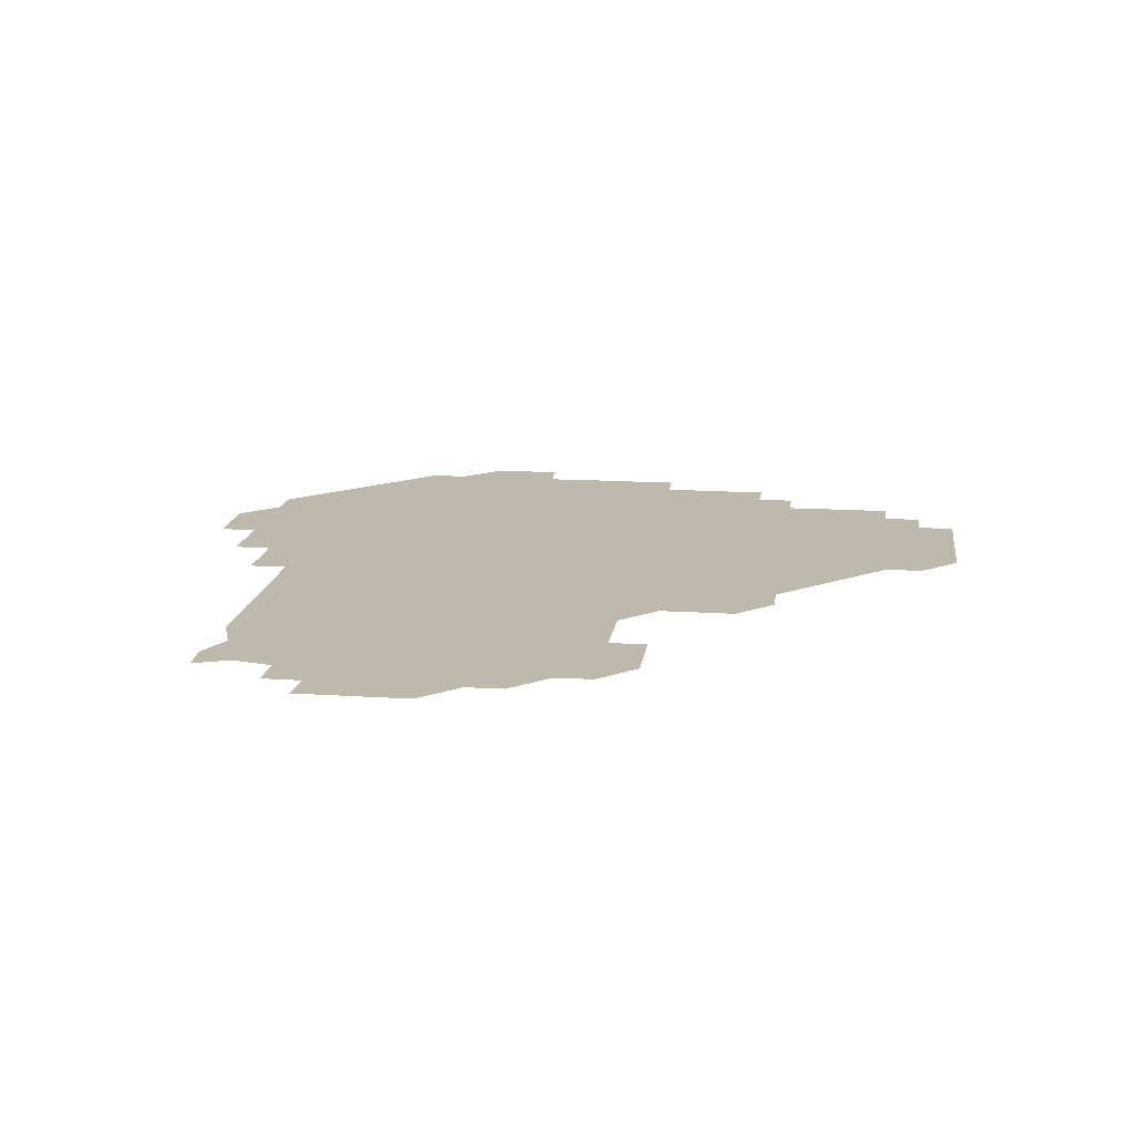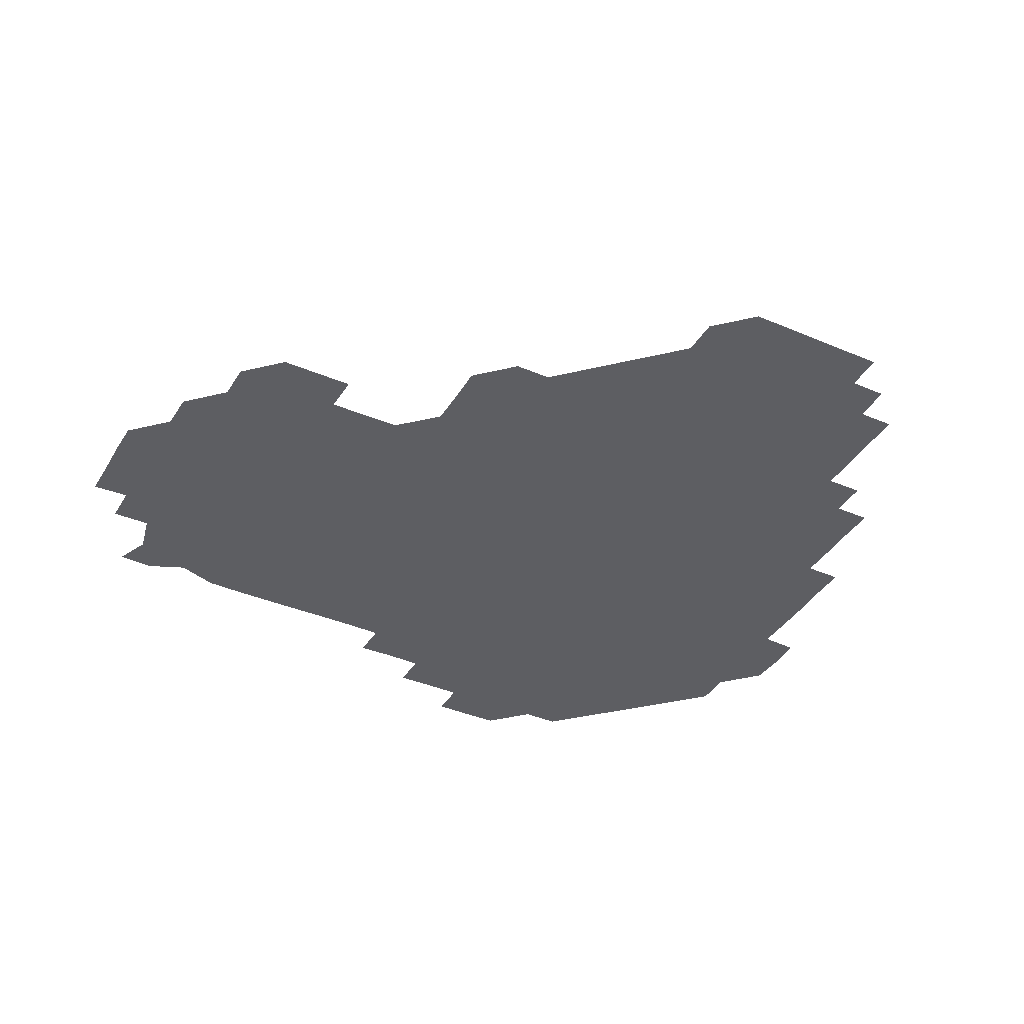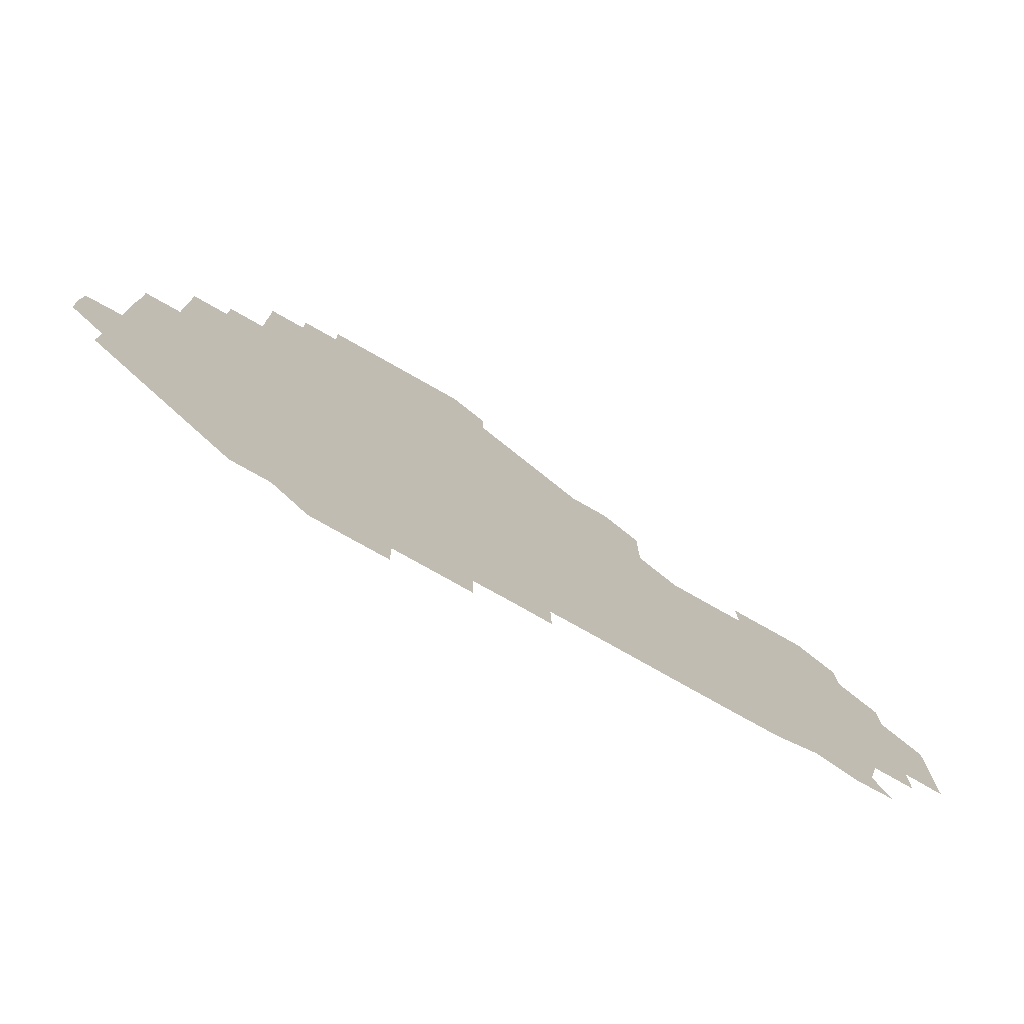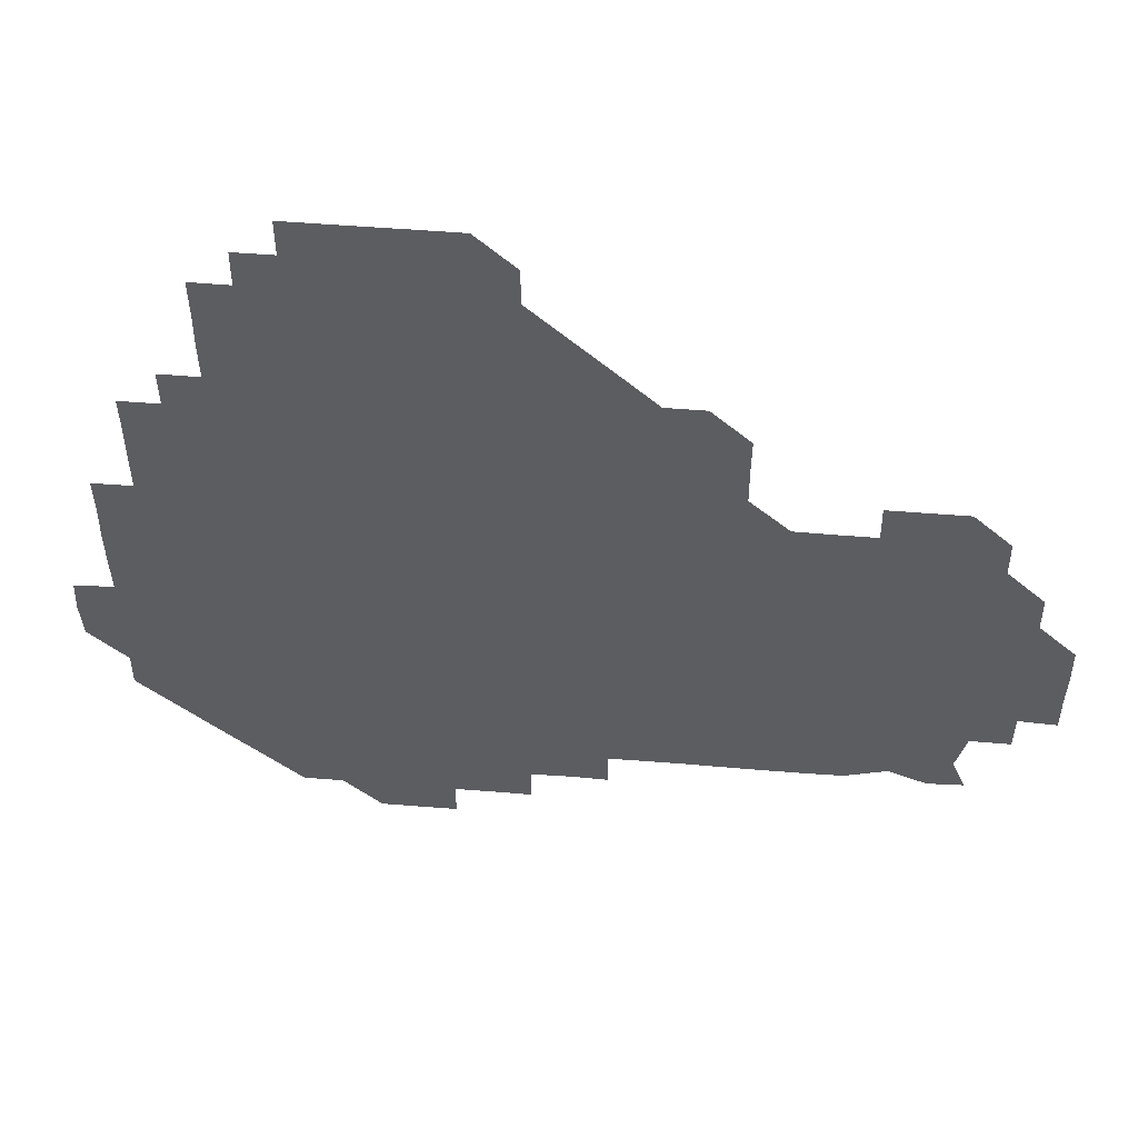
<metadata>
{"format":"obj","ext":"obj","renderer":"f3d","projection":"perspective","resolution":1024,"background":"white","views":[{"elev":15.3,"azim":97.7,"up":"+Z"},{"elev":-38.9,"azim":151.9,"up":"+Z"},{"elev":-77.1,"azim":-29.5,"up":"+Y"},{"elev":53.2,"azim":5.0,"up":"+Y"}]}
</metadata>
<code>
v 241.2 181.4 0
v 240.3 196.7 0
v 241 210.1 0
v 255.6 151.3 0
v 255.8 166 0
v 255.7 180.8 0
v 256.3 195.9 0
v 256 211 0
v 255.7 226.3 0
v 255.6 241.1 0
v 256 255.9 0
v 255.8 270.9 0
v 270.7 136.1 0
v 271.2 151.1 0
v 271.1 166 0
v 271.3 181 0
v 270.9 196 0
v 270.9 210.9 0
v 271.1 225.9 0
v 271.3 241 0
v 271.1 256 0
v 271 271 0
v 270.9 286.3 0
v 271 301.2 0
v 270.8 316 0
v 285.8 121 0
v 286.1 136 0
v 286.2 151 0
v 286.3 166 0
v 286 181 0
v 286 196 0
v 286.1 211 0
v 285.9 226 0
v 286.1 240.9 0
v 286.1 256 0
v 286.1 270.9 0
v 286 286 0
v 286 300.9 0
v 286 315.9 0
v 285.9 331 0
v 300.9 105.9 0
v 301.1 121.1 0
v 301.1 136.1 0
v 301.1 151 0
v 301.1 166 0
v 301.1 181 0
v 301.1 196 0
v 301 211 0
v 301.1 226 0
v 300.9 241 0
v 301.2 255.9 0
v 301.1 270.9 0
v 301.1 285.9 0
v 300.8 301.1 0
v 301.1 315.9 0
v 301.1 331 0
v 300.9 346.2 0
v 301 361 0
v 300.9 376.1 0
v 315.9 90.92 0
v 316 106 0
v 316 121 0
v 316 136 0
v 316.1 151 0
v 316.1 166 0
v 316.1 181 0
v 316 196 0
v 316.1 211 0
v 316.1 226 0
v 316.1 241 0
v 316 256 0
v 315.9 271.1 0
v 316 286 0
v 316.1 300.9 0
v 315.8 316.1 0
v 316.1 331 0
v 316.1 345.9 0
v 316.1 360.9 0
v 315.8 376 0
v 316 390.9 0
v 331.2 91.06 0
v 331.1 106.1 0
v 331 121 0
v 331 136 0
v 331 151 0
v 331 166 0
v 331 181 0
v 331.1 196 0
v 331 211 0
v 331 226 0
v 331.1 240.9 0
v 330.9 256.1 0
v 331.2 270.8 0
v 331 285.9 0
v 330.9 301.1 0
v 331.1 316 0
v 331 331 0
v 331 346 0
v 331 361 0
v 331 376 0
v 331 390.9 0
v 331 406 0
v 346.1 75.78 0
v 346 91.05 0
v 346 106 0
v 346.1 121.1 0
v 346 136.1 0
v 346 151 0
v 346 166 0
v 346 181 0
v 346 196 0
v 346 211 0
v 346.1 225.9 0
v 346 241 0
v 346.1 255.9 0
v 346 271 0
v 346 286.1 0
v 346.1 300.9 0
v 346 316 0
v 346 330.9 0
v 346 346 0
v 346 361 0
v 346.1 375.9 0
v 345.9 391.1 0
v 346 405.9 0
v 361 75.75 0
v 360.9 91.27 0
v 361 106 0
v 361 121.1 0
v 361 136 0
v 361 151 0
v 361 166 0
v 361 181 0
v 361 196 0
v 361 211 0
v 361 226 0
v 361 241 0
v 361 256 0
v 361.1 270.8 0
v 360.9 286.1 0
v 361 301.1 0
v 361 315.9 0
v 361 331 0
v 361 346 0
v 361 361 0
v 361 376 0
v 361 391 0
v 361 406 0
v 376 75.89 0
v 375.8 90.88 0
v 376 106.1 0
v 375.9 121.3 0
v 376 136 0
v 376 151 0
v 376 166 0
v 376 181 0
v 376 196 0
v 376 211 0
v 376 226 0
v 376 241 0
v 376.1 255.9 0
v 376 270.9 0
v 376 285.8 0
v 375.9 301.1 0
v 376 316 0
v 376 331 0
v 376 346 0
v 376 361 0
v 376 376 0
v 376 391 0
v 376 406 0
v 391.2 90.99 0
v 390.9 106.3 0
v 391 120.9 0
v 390.9 136.1 0
v 390.9 151.1 0
v 391 166 0
v 391 181 0
v 391 196 0
v 391 211 0
v 391 226 0
v 391 241 0
v 391 256 0
v 391 271 0
v 391 286 0
v 391 301 0
v 390.9 316.2 0
v 391 331 0
v 391 346 0
v 391 361 0
v 391 376 0
v 391 391 0
v 391 406 0
v 406.1 90.84 0
v 405.9 105.8 0
v 405.9 121.1 0
v 405.9 136.1 0
v 406 151 0
v 405.9 166.1 0
v 405.9 181.1 0
v 406 196 0
v 405.9 211 0
v 406 226 0
v 406 241 0
v 406 255.9 0
v 406 270.9 0
v 406 285.9 0
v 406 301 0
v 406 315.9 0
v 406 330.9 0
v 406 346 0
v 406 361.1 0
v 406 376 0
v 406 391.1 0
v 421.2 106.2 0
v 421 121 0
v 421.1 135.9 0
v 420.9 151.1 0
v 421 166 0
v 421 181 0
v 421 196 0
v 421 211 0
v 421 226 0
v 421 241 0
v 420.9 256 0
v 421 270.9 0
v 421 286 0
v 421 300.8 0
v 421 316.1 0
v 421 331 0
v 421 346 0
v 421 361 0
v 436.2 105.8 0
v 435.9 121 0
v 435.8 136.2 0
v 435.9 151.1 0
v 435.9 166 0
v 435.9 181 0
v 435.9 196 0
v 436 211 0
v 435.9 226 0
v 436 241 0
v 435.9 256 0
v 436 270.9 0
v 436 286 0
v 436 301 0
v 436 315.9 0
v 436 331 0
v 436 346.1 0
v 451.2 121.2 0
v 451 136 0
v 451.1 151 0
v 450.8 166.1 0
v 450.9 181 0
v 451.2 195.9 0
v 450.8 211.1 0
v 450.9 226 0
v 450.9 241 0
v 450.9 256 0
v 451 271 0
v 450.9 285.9 0
v 450.9 300.9 0
v 451 316 0
v 451.1 331 0
v 466.3 121.2 0
v 466.1 135.9 0
v 465.8 151.1 0
v 466.1 165.9 0
v 465.9 181.1 0
v 466.1 195.9 0
v 466 211 0
v 465.9 226 0
v 466 241 0
v 465.9 256 0
v 465.8 270.9 0
v 465.9 285.9 0
v 466 301 0
v 465.9 315.9 0
v 466.2 331 0
v 481.4 121 0
v 480.8 136.2 0
v 481.1 150.9 0
v 480.9 166 0
v 481.1 181 0
v 481 196 0
v 481.1 211 0
v 480.8 226.1 0
v 480.9 241 0
v 481 256 0
v 480.9 271.1 0
v 481.1 285.8 0
v 481 301.2 0
v 481.1 316.2 0
v 496.3 120.9 0
v 495.8 136.1 0
v 496.1 150.9 0
v 495.9 166 0
v 496.1 180.9 0
v 495.9 196.1 0
v 496 211 0
v 495.9 226 0
v 496 241 0
v 496 256 0
v 496.4 270.9 0
v 511.2 120.9 0
v 510.8 136.1 0
v 510.9 151.1 0
v 511 166 0
v 510.9 181.1 0
v 510.9 196.1 0
v 510.9 211 0
v 510.6 226 0
v 510.9 240.9 0
v 510.9 255.9 0
v 511.4 270.7 0
v 526.3 121.2 0
v 526.2 135.8 0
v 525.9 151.1 0
v 525.9 166 0
v 525.9 181 0
v 526.1 196 0
v 525.8 211.1 0
v 525.9 226.1 0
v 525.6 241.1 0
v 525.5 255.6 0
v 526.5 270.7 0
v 526.2 285.9 0
v 542.6 126.7 0
v 543.7 134.4 0
v 541.1 151 0
v 541 166 0
v 540.6 181.2 0
v 540.7 196 0
v 541.1 210.9 0
v 540.7 225.9 0
v 540.9 241 0
v 540.8 255.9 0
v 540.9 270.9 0
v 541.2 285.9 0
v 558 119.9 0
v 553 135.5 0
v 556.1 150.7 0
v 555.9 166.1 0
v 555.9 180.9 0
v 556.2 196 0
v 556.1 211 0
v 555.9 226.1 0
v 556.4 241.1 0
v 555.6 256.1 0
v 555.9 270.8 0
v 556.3 285.9 0
v 572.3 120.7 0
v 566.6 135 0
v 570.5 151.3 0
v 571.1 166 0
v 570.9 180.9 0
v 571 195.9 0
v 570.9 211 0
v 570.9 226.1 0
v 571 240.8 0
v 571.3 255.9 0
v 571.1 271.1 0
v 586.3 151.1 0
v 586.4 166.7 0
v 585.9 181.2 0
v 585.1 196.1 0
v 586.1 210.4 0
v 586.5 225.7 0
v 586.2 240.9 0
v 601.3 165.9 0
v 601.2 180.7 0
v 601.4 196.2 0
v 601.1 211 0
f 5 6 1
f 1 6 2
f 6 7 2
f 2 7 3
f 7 8 3
f 13 14 4
f 4 14 5
f 14 15 5
f 5 15 6
f 15 16 6
f 6 16 7
f 16 17 7
f 7 17 8
f 17 18 8
f 8 18 9
f 18 19 9
f 9 19 10
f 19 20 10
f 10 20 11
f 20 21 11
f 11 21 12
f 21 22 12
f 26 27 13
f 13 27 14
f 27 28 14
f 14 28 15
f 28 29 15
f 15 29 16
f 29 30 16
f 16 30 17
f 30 31 17
f 17 31 18
f 31 32 18
f 18 32 19
f 32 33 19
f 19 33 20
f 33 34 20
f 20 34 21
f 34 35 21
f 21 35 22
f 35 36 22
f 22 36 23
f 36 37 23
f 23 37 24
f 37 38 24
f 24 38 25
f 38 39 25
f 41 42 26
f 26 42 27
f 42 43 27
f 27 43 28
f 43 44 28
f 28 44 29
f 44 45 29
f 29 45 30
f 45 46 30
f 30 46 31
f 46 47 31
f 31 47 32
f 47 48 32
f 32 48 33
f 48 49 33
f 33 49 34
f 49 50 34
f 34 50 35
f 50 51 35
f 35 51 36
f 51 52 36
f 36 52 37
f 52 53 37
f 37 53 38
f 53 54 38
f 38 54 39
f 54 55 39
f 39 55 40
f 55 56 40
f 60 61 41
f 41 61 42
f 61 62 42
f 42 62 43
f 62 63 43
f 43 63 44
f 63 64 44
f 44 64 45
f 64 65 45
f 45 65 46
f 65 66 46
f 46 66 47
f 66 67 47
f 47 67 48
f 67 68 48
f 48 68 49
f 68 69 49
f 49 69 50
f 69 70 50
f 50 70 51
f 70 71 51
f 51 71 52
f 71 72 52
f 52 72 53
f 72 73 53
f 53 73 54
f 73 74 54
f 54 74 55
f 74 75 55
f 55 75 56
f 75 76 56
f 56 76 57
f 76 77 57
f 57 77 58
f 77 78 58
f 58 78 59
f 78 79 59
f 60 81 61
f 81 82 61
f 61 82 62
f 82 83 62
f 62 83 63
f 83 84 63
f 63 84 64
f 84 85 64
f 64 85 65
f 85 86 65
f 65 86 66
f 86 87 66
f 66 87 67
f 87 88 67
f 67 88 68
f 88 89 68
f 68 89 69
f 89 90 69
f 69 90 70
f 90 91 70
f 70 91 71
f 91 92 71
f 71 92 72
f 92 93 72
f 72 93 73
f 93 94 73
f 73 94 74
f 94 95 74
f 74 95 75
f 95 96 75
f 75 96 76
f 96 97 76
f 76 97 77
f 97 98 77
f 77 98 78
f 98 99 78
f 78 99 79
f 99 100 79
f 79 100 80
f 100 101 80
f 103 104 81
f 81 104 82
f 104 105 82
f 82 105 83
f 105 106 83
f 83 106 84
f 106 107 84
f 84 107 85
f 107 108 85
f 85 108 86
f 108 109 86
f 86 109 87
f 109 110 87
f 87 110 88
f 110 111 88
f 88 111 89
f 111 112 89
f 89 112 90
f 112 113 90
f 90 113 91
f 113 114 91
f 91 114 92
f 114 115 92
f 92 115 93
f 115 116 93
f 93 116 94
f 116 117 94
f 94 117 95
f 117 118 95
f 95 118 96
f 118 119 96
f 96 119 97
f 119 120 97
f 97 120 98
f 120 121 98
f 98 121 99
f 121 122 99
f 99 122 100
f 122 123 100
f 100 123 101
f 123 124 101
f 101 124 102
f 124 125 102
f 103 126 104
f 126 127 104
f 104 127 105
f 127 128 105
f 105 128 106
f 128 129 106
f 106 129 107
f 129 130 107
f 107 130 108
f 130 131 108
f 108 131 109
f 131 132 109
f 109 132 110
f 132 133 110
f 110 133 111
f 133 134 111
f 111 134 112
f 134 135 112
f 112 135 113
f 135 136 113
f 113 136 114
f 136 137 114
f 114 137 115
f 137 138 115
f 115 138 116
f 138 139 116
f 116 139 117
f 139 140 117
f 117 140 118
f 140 141 118
f 118 141 119
f 141 142 119
f 119 142 120
f 142 143 120
f 120 143 121
f 143 144 121
f 121 144 122
f 144 145 122
f 122 145 123
f 145 146 123
f 123 146 124
f 146 147 124
f 124 147 125
f 147 148 125
f 126 149 127
f 149 150 127
f 127 150 128
f 150 151 128
f 128 151 129
f 151 152 129
f 129 152 130
f 152 153 130
f 130 153 131
f 153 154 131
f 131 154 132
f 154 155 132
f 132 155 133
f 155 156 133
f 133 156 134
f 156 157 134
f 134 157 135
f 157 158 135
f 135 158 136
f 158 159 136
f 136 159 137
f 159 160 137
f 137 160 138
f 160 161 138
f 138 161 139
f 161 162 139
f 139 162 140
f 162 163 140
f 140 163 141
f 163 164 141
f 141 164 142
f 164 165 142
f 142 165 143
f 165 166 143
f 143 166 144
f 166 167 144
f 144 167 145
f 167 168 145
f 145 168 146
f 168 169 146
f 146 169 147
f 169 170 147
f 147 170 148
f 170 171 148
f 150 172 151
f 172 173 151
f 151 173 152
f 173 174 152
f 152 174 153
f 174 175 153
f 153 175 154
f 175 176 154
f 154 176 155
f 176 177 155
f 155 177 156
f 177 178 156
f 156 178 157
f 178 179 157
f 157 179 158
f 179 180 158
f 158 180 159
f 180 181 159
f 159 181 160
f 181 182 160
f 160 182 161
f 182 183 161
f 161 183 162
f 183 184 162
f 162 184 163
f 184 185 163
f 163 185 164
f 185 186 164
f 164 186 165
f 186 187 165
f 165 187 166
f 187 188 166
f 166 188 167
f 188 189 167
f 167 189 168
f 189 190 168
f 168 190 169
f 190 191 169
f 169 191 170
f 191 192 170
f 170 192 171
f 192 193 171
f 172 194 173
f 194 195 173
f 173 195 174
f 195 196 174
f 174 196 175
f 196 197 175
f 175 197 176
f 197 198 176
f 176 198 177
f 198 199 177
f 177 199 178
f 199 200 178
f 178 200 179
f 200 201 179
f 179 201 180
f 201 202 180
f 180 202 181
f 202 203 181
f 181 203 182
f 203 204 182
f 182 204 183
f 204 205 183
f 183 205 184
f 205 206 184
f 184 206 185
f 206 207 185
f 185 207 186
f 207 208 186
f 186 208 187
f 208 209 187
f 187 209 188
f 209 210 188
f 188 210 189
f 210 211 189
f 189 211 190
f 211 212 190
f 190 212 191
f 212 213 191
f 191 213 192
f 213 214 192
f 192 214 193
f 195 215 196
f 215 216 196
f 196 216 197
f 216 217 197
f 197 217 198
f 217 218 198
f 198 218 199
f 218 219 199
f 199 219 200
f 219 220 200
f 200 220 201
f 220 221 201
f 201 221 202
f 221 222 202
f 202 222 203
f 222 223 203
f 203 223 204
f 223 224 204
f 204 224 205
f 224 225 205
f 205 225 206
f 225 226 206
f 206 226 207
f 226 227 207
f 207 227 208
f 227 228 208
f 208 228 209
f 228 229 209
f 209 229 210
f 229 230 210
f 210 230 211
f 230 231 211
f 211 231 212
f 231 232 212
f 212 232 213
f 215 233 216
f 233 234 216
f 216 234 217
f 234 235 217
f 217 235 218
f 235 236 218
f 218 236 219
f 236 237 219
f 219 237 220
f 237 238 220
f 220 238 221
f 238 239 221
f 221 239 222
f 239 240 222
f 222 240 223
f 240 241 223
f 223 241 224
f 241 242 224
f 224 242 225
f 242 243 225
f 225 243 226
f 243 244 226
f 226 244 227
f 244 245 227
f 227 245 228
f 245 246 228
f 228 246 229
f 246 247 229
f 229 247 230
f 247 248 230
f 230 248 231
f 248 249 231
f 231 249 232
f 234 250 235
f 250 251 235
f 235 251 236
f 251 252 236
f 236 252 237
f 252 253 237
f 237 253 238
f 253 254 238
f 238 254 239
f 254 255 239
f 239 255 240
f 255 256 240
f 240 256 241
f 256 257 241
f 241 257 242
f 257 258 242
f 242 258 243
f 258 259 243
f 243 259 244
f 259 260 244
f 244 260 245
f 260 261 245
f 245 261 246
f 261 262 246
f 246 262 247
f 262 263 247
f 247 263 248
f 263 264 248
f 248 264 249
f 250 265 251
f 265 266 251
f 251 266 252
f 266 267 252
f 252 267 253
f 267 268 253
f 253 268 254
f 268 269 254
f 254 269 255
f 269 270 255
f 255 270 256
f 270 271 256
f 256 271 257
f 271 272 257
f 257 272 258
f 272 273 258
f 258 273 259
f 273 274 259
f 259 274 260
f 274 275 260
f 260 275 261
f 275 276 261
f 261 276 262
f 276 277 262
f 262 277 263
f 277 278 263
f 263 278 264
f 278 279 264
f 265 280 266
f 280 281 266
f 266 281 267
f 281 282 267
f 267 282 268
f 282 283 268
f 268 283 269
f 283 284 269
f 269 284 270
f 284 285 270
f 270 285 271
f 285 286 271
f 271 286 272
f 286 287 272
f 272 287 273
f 287 288 273
f 273 288 274
f 288 289 274
f 274 289 275
f 289 290 275
f 275 290 276
f 290 291 276
f 276 291 277
f 291 292 277
f 277 292 278
f 292 293 278
f 278 293 279
f 280 294 281
f 294 295 281
f 281 295 282
f 295 296 282
f 282 296 283
f 296 297 283
f 283 297 284
f 297 298 284
f 284 298 285
f 298 299 285
f 285 299 286
f 299 300 286
f 286 300 287
f 300 301 287
f 287 301 288
f 301 302 288
f 288 302 289
f 302 303 289
f 289 303 290
f 303 304 290
f 290 304 291
f 294 305 295
f 305 306 295
f 295 306 296
f 306 307 296
f 296 307 297
f 307 308 297
f 297 308 298
f 308 309 298
f 298 309 299
f 309 310 299
f 299 310 300
f 310 311 300
f 300 311 301
f 311 312 301
f 301 312 302
f 312 313 302
f 302 313 303
f 313 314 303
f 303 314 304
f 314 315 304
f 305 316 306
f 316 317 306
f 306 317 307
f 317 318 307
f 307 318 308
f 318 319 308
f 308 319 309
f 319 320 309
f 309 320 310
f 320 321 310
f 310 321 311
f 321 322 311
f 311 322 312
f 322 323 312
f 312 323 313
f 323 324 313
f 313 324 314
f 324 325 314
f 314 325 315
f 325 326 315
f 316 328 317
f 328 329 317
f 317 329 318
f 329 330 318
f 318 330 319
f 330 331 319
f 319 331 320
f 331 332 320
f 320 332 321
f 332 333 321
f 321 333 322
f 333 334 322
f 322 334 323
f 334 335 323
f 323 335 324
f 335 336 324
f 324 336 325
f 336 337 325
f 325 337 326
f 337 338 326
f 326 338 327
f 338 339 327
f 328 340 329
f 340 341 329
f 329 341 330
f 341 342 330
f 330 342 331
f 342 343 331
f 331 343 332
f 343 344 332
f 332 344 333
f 344 345 333
f 333 345 334
f 345 346 334
f 334 346 335
f 346 347 335
f 335 347 336
f 347 348 336
f 336 348 337
f 348 349 337
f 337 349 338
f 349 350 338
f 338 350 339
f 350 351 339
f 340 352 341
f 352 353 341
f 341 353 342
f 353 354 342
f 342 354 343
f 354 355 343
f 343 355 344
f 355 356 344
f 344 356 345
f 356 357 345
f 345 357 346
f 357 358 346
f 346 358 347
f 358 359 347
f 347 359 348
f 359 360 348
f 348 360 349
f 360 361 349
f 349 361 350
f 361 362 350
f 350 362 351
f 354 363 355
f 363 364 355
f 355 364 356
f 364 365 356
f 356 365 357
f 365 366 357
f 357 366 358
f 366 367 358
f 358 367 359
f 367 368 359
f 359 368 360
f 368 369 360
f 360 369 361
f 364 370 365
f 370 371 365
f 365 371 366
f 371 372 366
f 366 372 367
f 372 373 367
f 367 373 368

</code>
